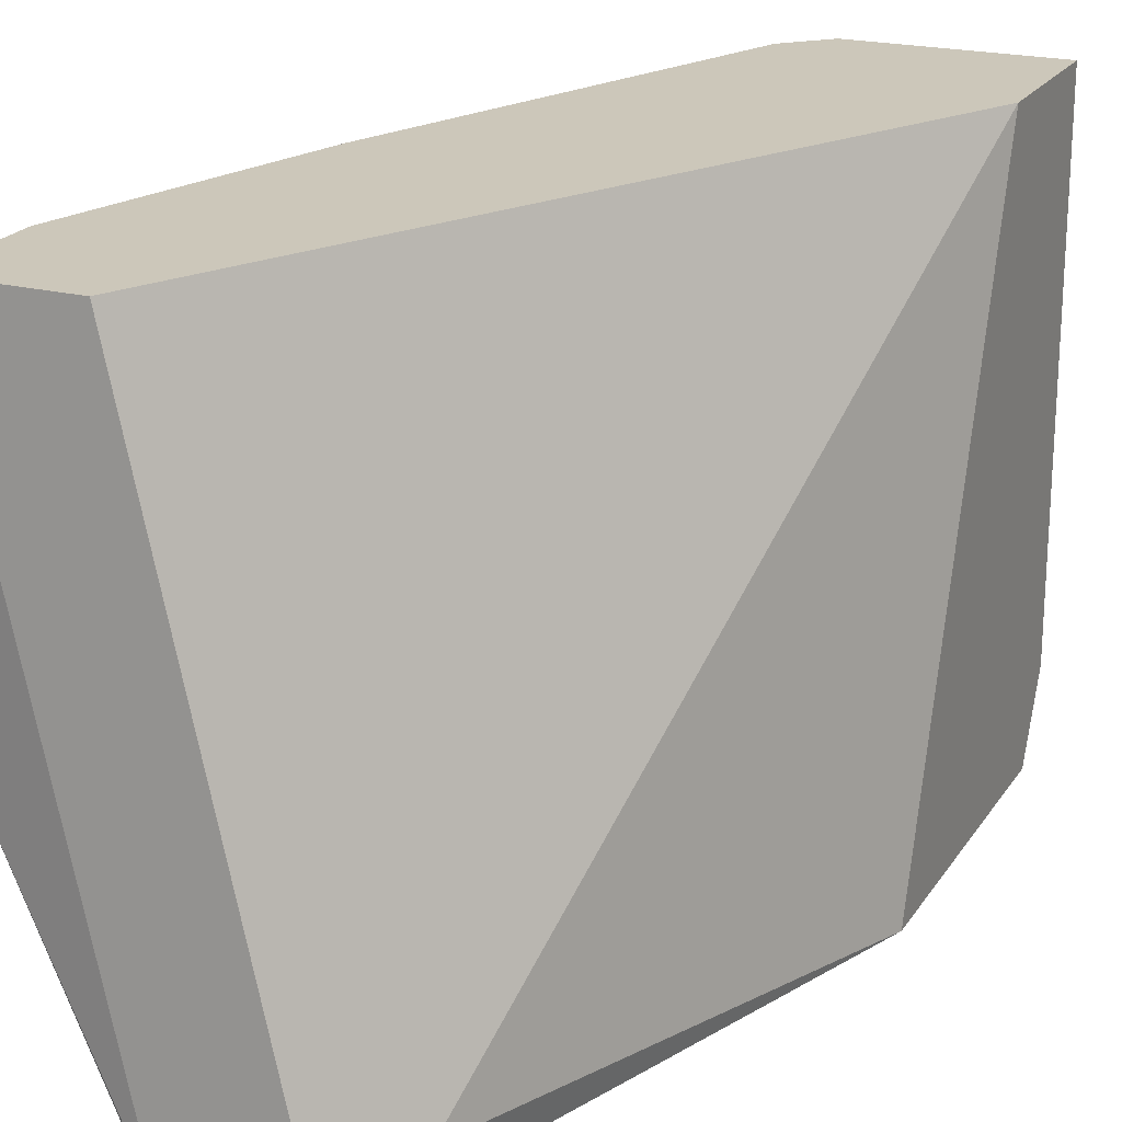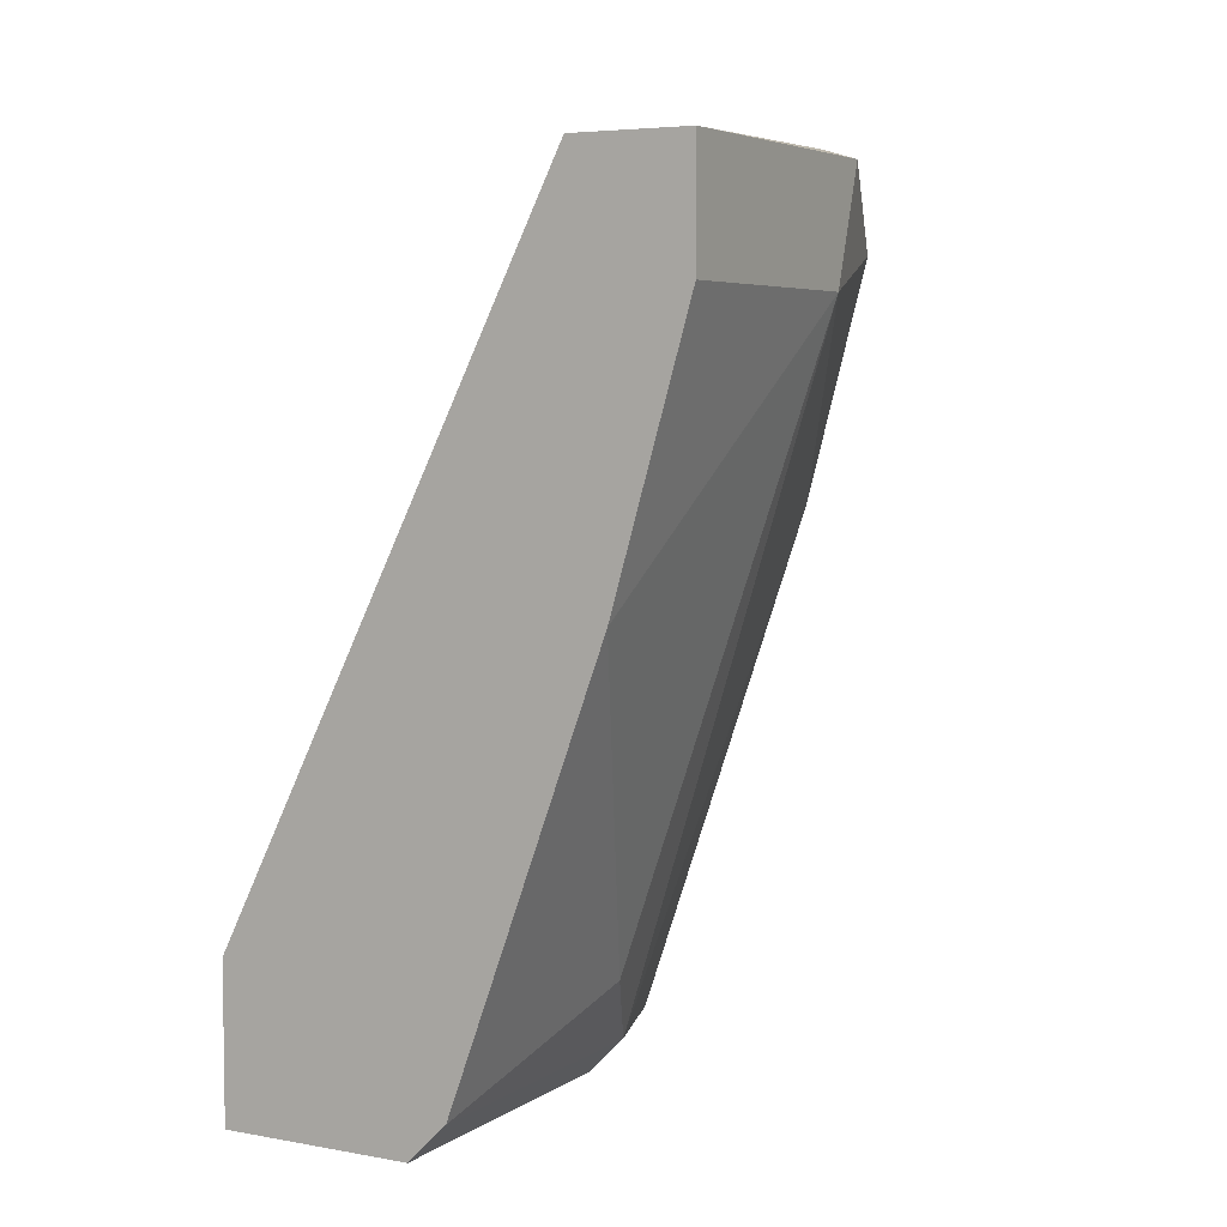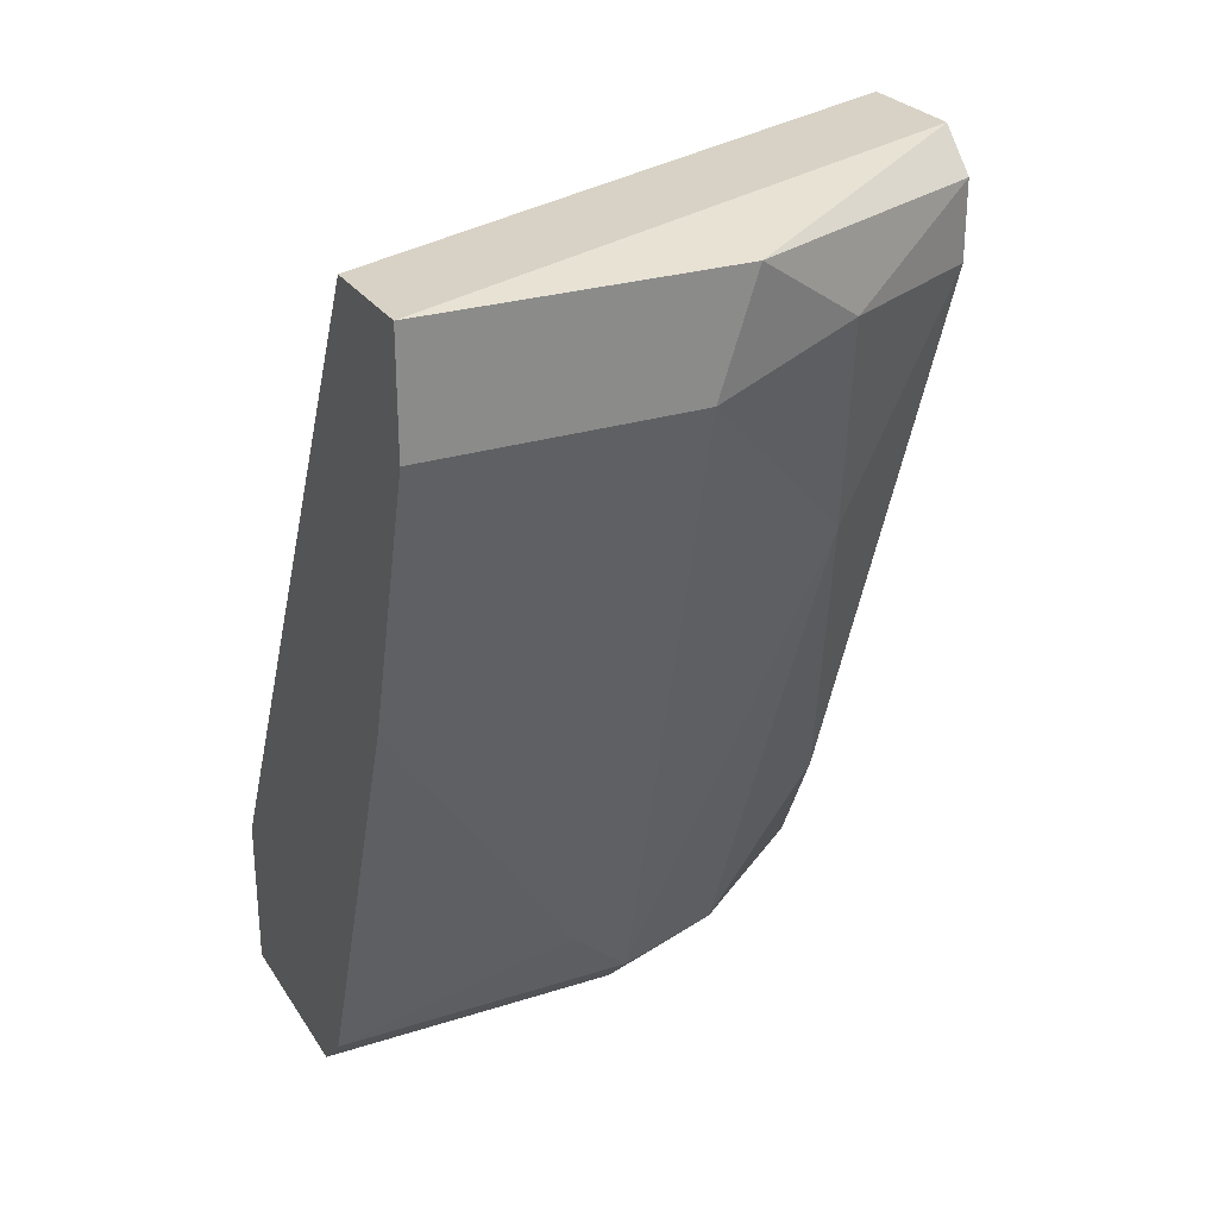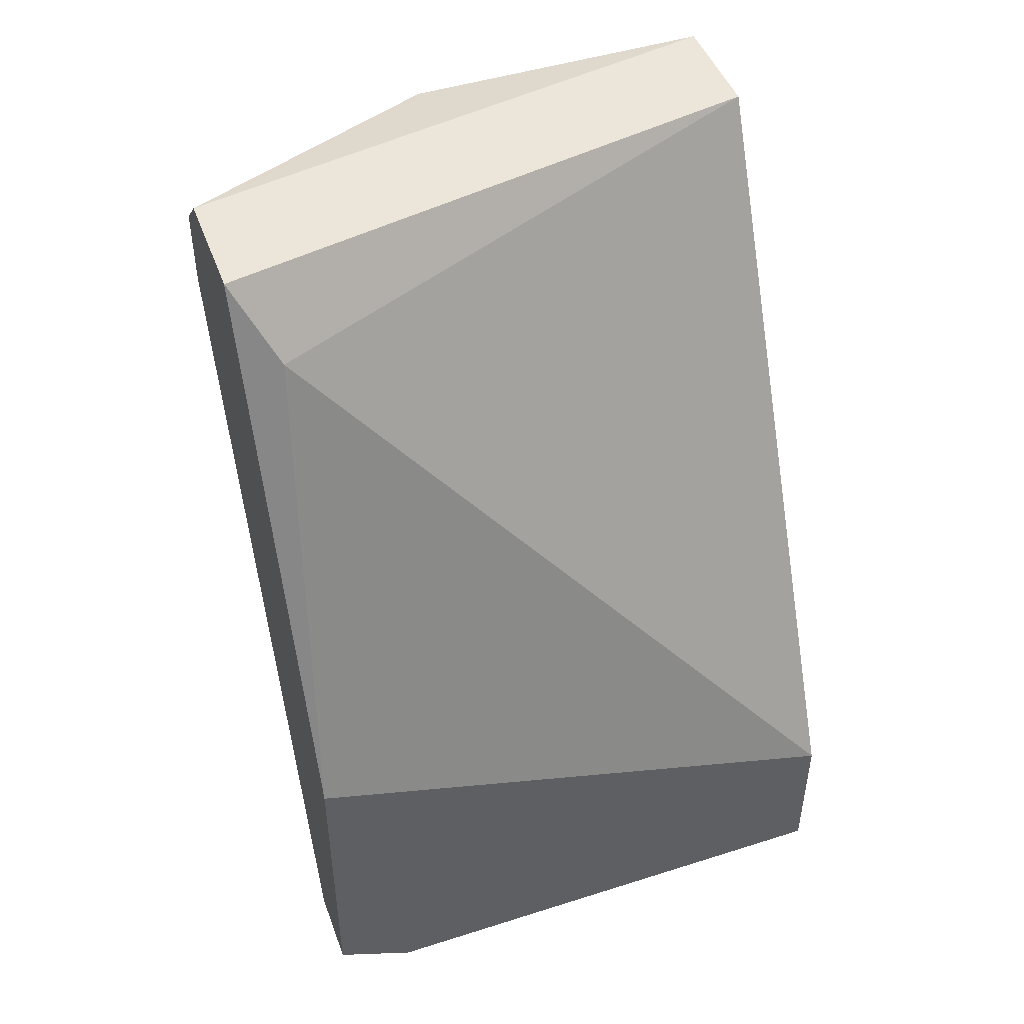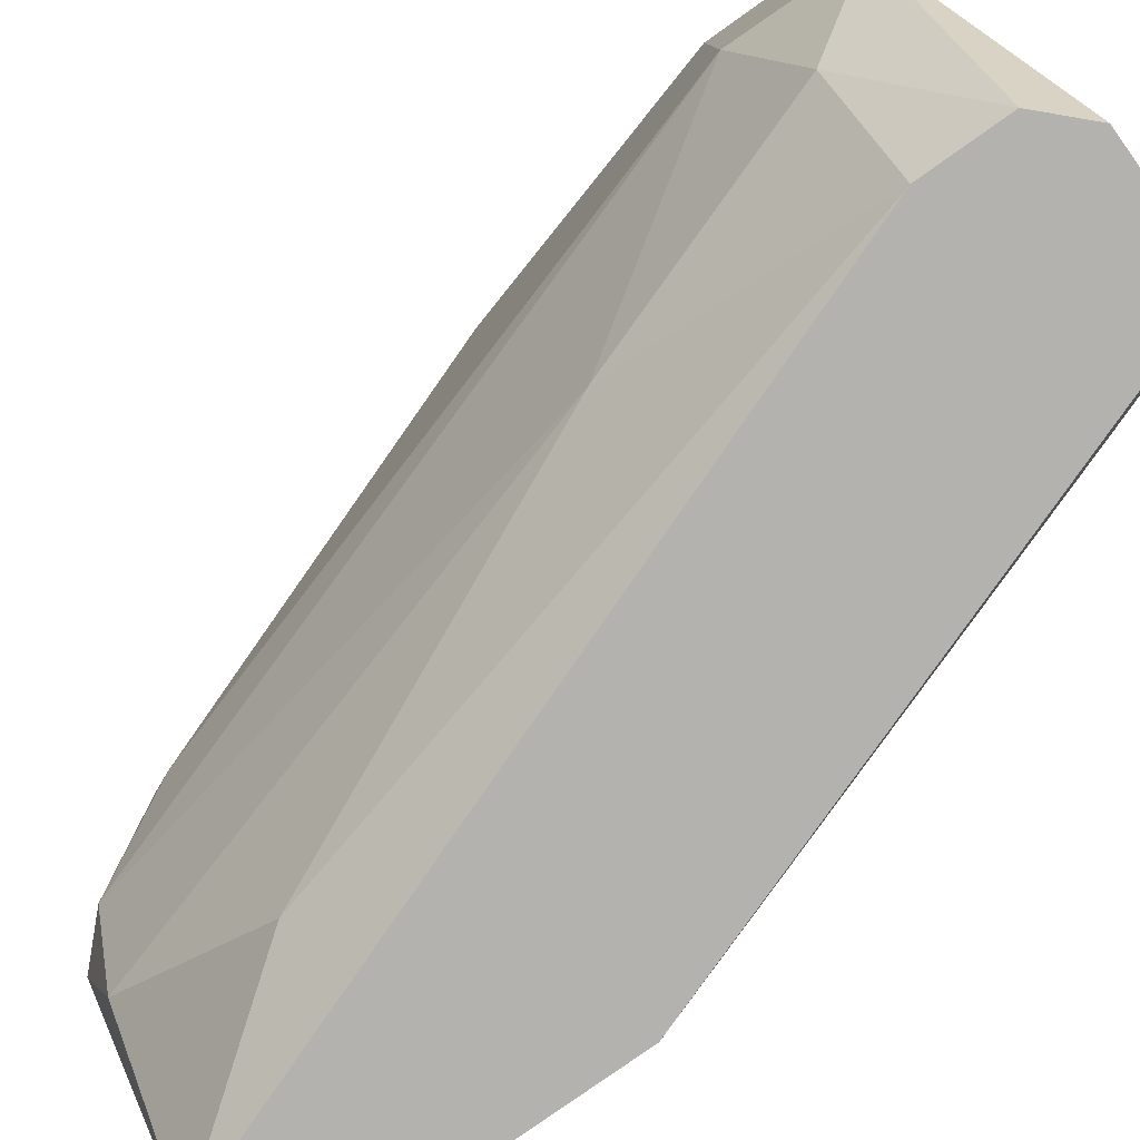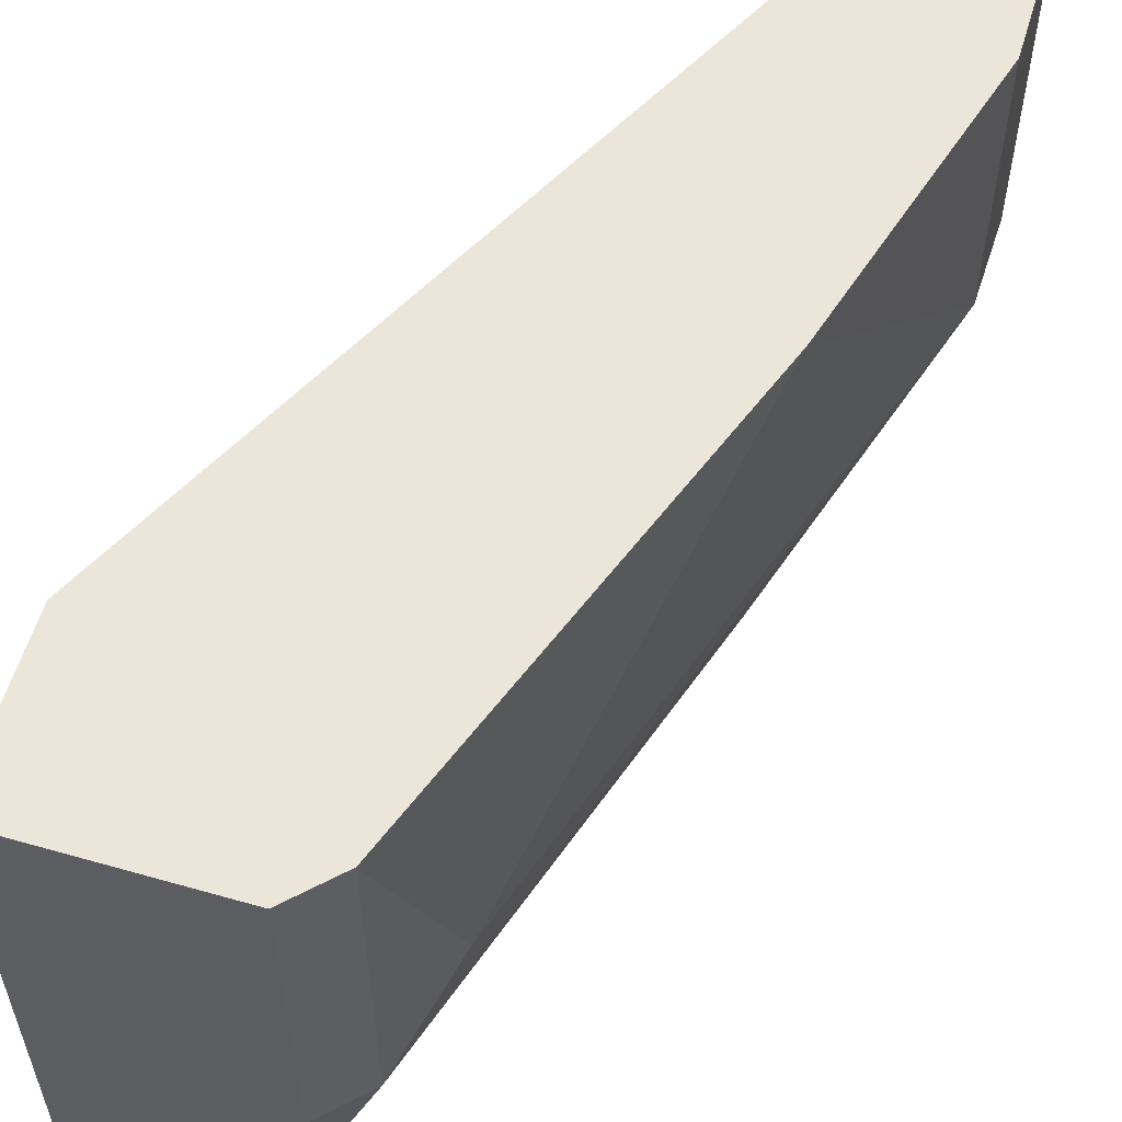
<metadata>
{"format":"obj","ext":"obj","renderer":"f3d","projection":"perspective","resolution":1024,"background":"white","views":[{"elev":21.3,"azim":24.3,"up":"+Y"},{"elev":5.3,"azim":-151.1,"up":"+Z"},{"elev":26.8,"azim":-116.3,"up":"+Z"},{"elev":46.9,"azim":70.2,"up":"+Z"},{"elev":-79.7,"azim":-54.7,"up":"+Y"},{"elev":57.5,"azim":-163.5,"up":"+Y"}]}
</metadata>
<code>
v -0.02604 -0.009811 0.03073
v -0.02604 -0.01159 0.03873
v -0.02604 -0.01159 0.03162
v -0.02604 0.001733 0.03073
v -0.02604 0.001733 0.03429
v -0.0296 -0.0107 0.04938
v -0.03404 -0.008923 0.04317
v -0.03404 -0.01159 0.05027
v -0.03404 -0.01159 0.0485
v -0.03404 0.001733 0.05027
v -0.03049 -0.008035 0.03162
v -0.03049 -0.01159 0.05116
v -0.03049 -0.0107 0.03517
v -0.03049 0.001733 0.03073
v -0.03049 -0.005371 0.03073
v -0.02782 -0.01159 0.03162
v -0.03492 0.001733 0.04139
v -0.03226 -0.003597 0.0334
v -0.03137 0.001733 0.03162
v -0.03137 -0.005371 0.03162
v -0.03581 -0.008035 0.0485
v -0.03315 -0.01159 0.05116
v -0.0367 -0.004485 0.04761
v -0.0367 0.001733 0.05027
v -0.0367 0.001733 0.04761
v -0.0367 -0.005371 0.05027
f 13 7 11
f 16 3 12
f 24 5 19
f 24 12 10
f 5 24 10
f 12 3 2
f 3 5 2
f 16 12 8
f 5 3 4
f 19 5 4
f 24 19 17
f 10 12 6
f 5 10 6
f 12 2 6
f 2 5 6
f 20 19 15
f 21 8 26
f 24 23 26
f 23 21 26
f 3 16 1
f 4 3 1
f 16 15 1
f 15 4 1
f 21 23 7
f 23 20 7
f 19 20 18
f 20 23 18
f 17 19 18
f 23 17 18
f 16 8 9
f 8 21 9
f 13 16 9
f 21 7 9
f 7 13 9
f 12 24 22
f 8 12 22
f 24 26 22
f 26 8 22
f 23 24 25
f 24 17 25
f 17 23 25
f 19 4 14
f 15 19 14
f 4 15 14
f 16 13 11
f 15 16 11
f 20 15 11
f 7 20 11

</code>
